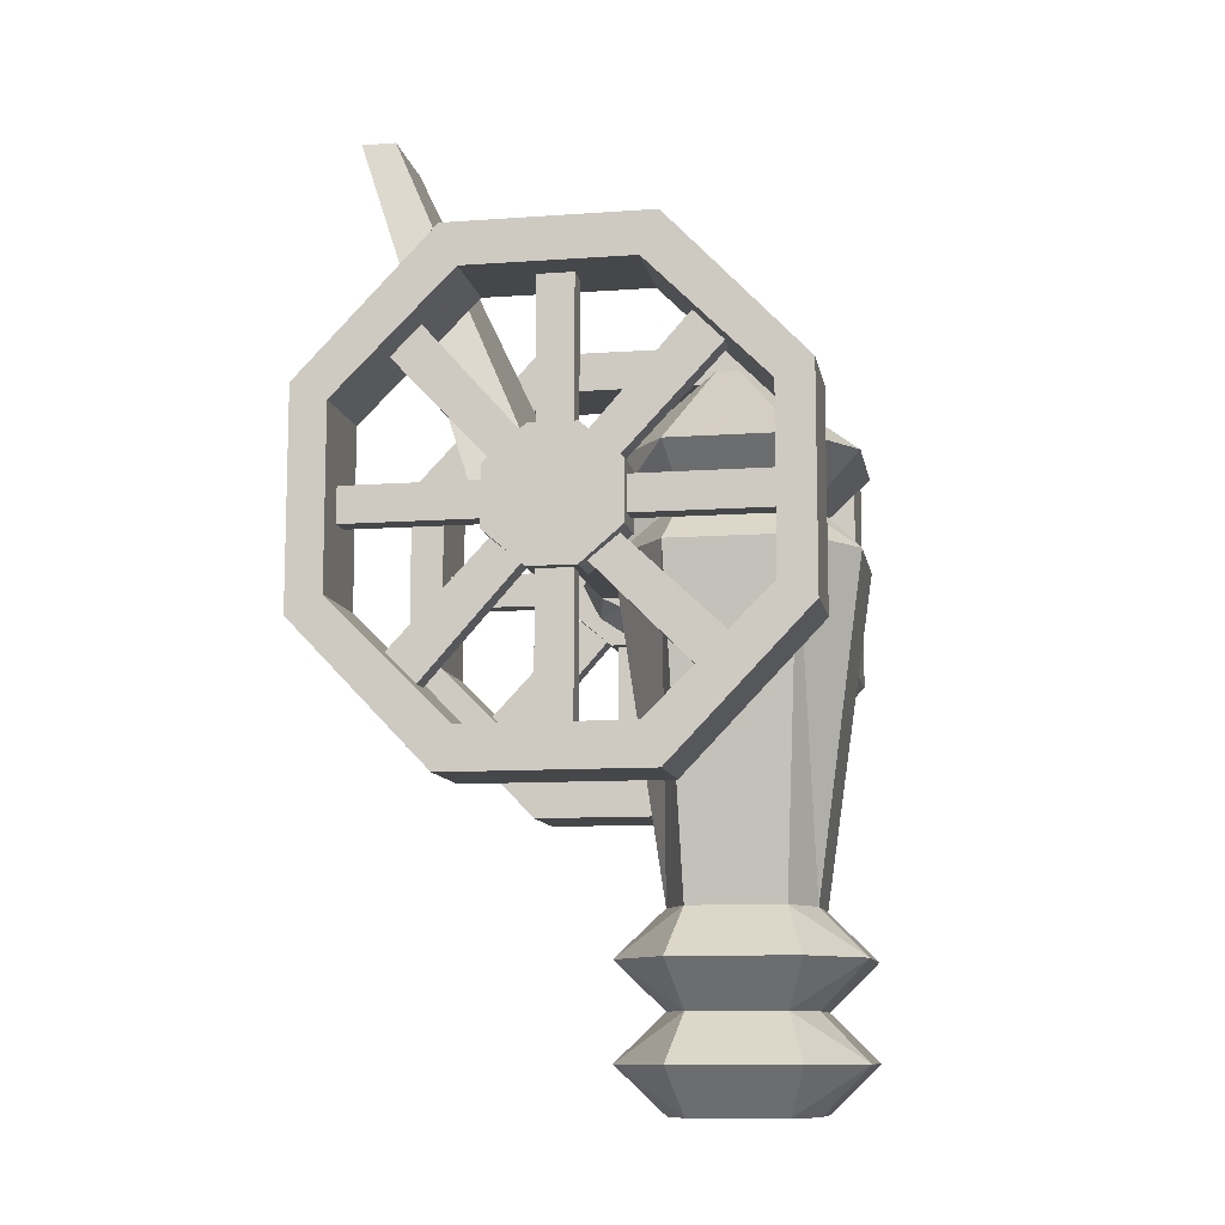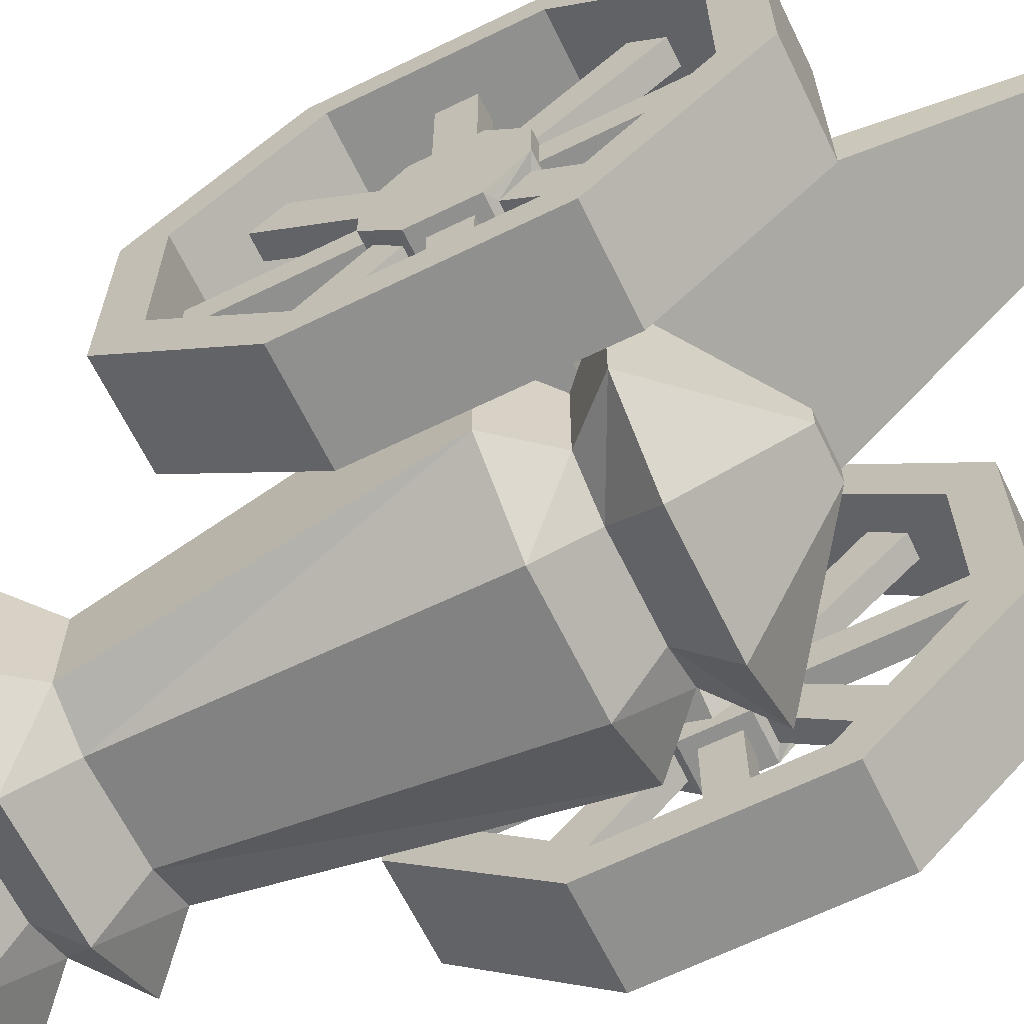
<metadata>
{"format":"obj","ext":"obj","renderer":"f3d","projection":"perspective","resolution":1024,"background":"white","views":[{"elev":-10.4,"azim":-79.8,"up":"+Z"},{"elev":-65.5,"azim":-63.9,"up":"+Y"}]}
</metadata>
<code>
v -0.07031 -0.5312 -0.5938
v -0.07031 -0.4688 -0.5938
v -0.02344 -0.4219 -0.5938
v 0.03906 -0.4219 -0.5938
v 0.08594 -0.4688 -0.5938
v 0.08594 -0.5312 -0.5938
v 0.03906 -0.5781 -0.5938
v -0.02344 -0.5781 -0.5938
v -0.05469 -0.5938 -0.625
v -0.1172 -0.5625 -0.625
v -0.1172 -0.4375 -0.625
v -0.05469 -0.4062 -0.625
v 0.07031 -0.4062 -0.625
v 0.1328 -0.4375 -0.625
v 0.1328 -0.5625 -0.625
v 0.07031 -0.5938 -0.625
v 0.08594 -0.6562 -0.5625
v -0.07812 -0.6562 -0.5625
v -0.1797 -0.5859 -0.5625
v -0.1797 -0.4219 -0.5625
v -0.07812 -0.3438 -0.5625
v 0.09375 -0.3438 -0.5625
v 0.1953 -0.4219 -0.5625
v 0.1953 -0.5859 -0.5625
v 0.07031 -0.5938 -0.5
v -0.05469 -0.5938 -0.5
v -0.1172 -0.5625 -0.5
v -0.1172 -0.4375 -0.5
v -0.05469 -0.4062 -0.5
v 0.07031 -0.4062 -0.5
v 0.1328 -0.4375 -0.5
v 0.1328 -0.5625 -0.5
v 0.08594 -0.6562 -0.4375
v -0.07812 -0.6562 -0.4375
v -0.1797 -0.5859 -0.4375
v -0.1797 -0.4219 -0.4375
v -0.07812 -0.3438 -0.4375
v 0.09375 -0.3438 -0.4375
v 0.1953 -0.4219 -0.4375
v 0.1953 -0.5859 -0.4375
v 0.1328 -0.5625 -0.375
v 0.07031 -0.5938 -0.375
v -0.05469 -0.5938 -0.375
v -0.1172 -0.5625 -0.375
v -0.1172 -0.4375 -0.375
v -0.05469 -0.4062 -0.375
v 0.07031 -0.4062 -0.375
v 0.1328 -0.4375 -0.375
v 0.1953 -0.4219 0.0625
v 0.1953 -0.5859 0.0625
v 0.08594 -0.6562 0.0625
v -0.07812 -0.6562 0.0625
v -0.1797 -0.5859 0.0625
v -0.1797 -0.4219 0.0625
v -0.07812 -0.3438 0.0625
v 0.09375 -0.3438 0.0625
v 0.07031 -0.5938 0.125
v -0.05469 -0.5938 0.125
v 0.1328 -0.5625 0.125
v 0.1953 -0.5859 0.1875
v 0.08594 -0.6562 0.1875
v -0.07812 -0.6562 0.1875
v -0.1797 -0.5859 0.1875
v -0.1172 -0.5625 0.125
v -0.1172 -0.4375 0.125
v -0.07812 -0.3438 0.125
v -0.1797 -0.3438 0.125
v -0.1797 -0.3438 0.0625
v -0.1797 -0.2812 0.0625
v 0.1953 -0.2812 0.0625
v 0.1953 -0.3438 0.0625
v 0.09375 -0.3438 0.125
v 0.1328 -0.4375 0.125
v 0.03906 -0.5 0.3125
v -0.02344 -0.5 0.3125
v -0.1797 -0.4219 0.1875
v -0.07812 -0.3438 0.1875
v 0.1953 -0.2812 0.125
v -0.1797 -0.2812 0.125
v -0.1797 -0.3125 0.1406
v -0.2422 -0.3125 0.1719
v -0.2422 -0.3594 0.1406
v -0.1797 -0.3594 0.09375
v -0.2422 -0.3828 0.09375
v -0.2422 -0.3594 0.04688
v -0.1797 -0.3125 0.04688
v -0.2422 -0.3125 0.01562
v -0.2422 -0.2656 0.04688
v -0.1797 -0.2656 0.09375
v 0.1953 -0.2656 0.09375
v 0.2578 -0.2422 0.09375
v 0.2578 -0.2656 0.04688
v 0.1953 -0.3125 0.04688
v 0.2578 -0.3125 0.01562
v 0.2578 -0.3594 0.04688
v 0.1953 -0.3594 0.09375
v 0.1953 -0.3438 0.125
v 0.1953 -0.3125 0.1406
v 0.2578 -0.3125 0.1719
v 0.2578 -0.2656 0.1406
v 0.2578 -0.2266 0.1328
v 0.2578 -0.2266 0.05469
v 0.2578 -0.2812 0.007812
v -0.02344 -0.4688 0.3125
v 0.03906 -0.4688 0.3125
v 0.09375 -0.3438 0.1875
v 0.1953 -0.4219 0.1875
v 0.3047 -0.1484 -0.125
v 0.3047 -0.2734 0.01562
v 0.2734 -0.2734 0.01562
v 0.2734 -0.1484 -0.125
v 0.2266 -0.2031 -0.1797
v 0.3516 -0.2031 -0.1797
v 0.3047 -0.1094 -0.08594
v 0.3047 -0.2344 0.04688
v 0.3203 -0.2812 0.007812
v 0.2734 -0.2344 0.04688
v 0.2734 -0.1094 -0.08594
v 0.2266 -0.04688 -0.02344
v 0.2266 -0.1797 -0.2344
v 0.2266 -0.4219 -0.1797
v 0.2734 -0.3359 -0.1797
v 0.2734 -0.2891 -0.1797
v 0.3047 -0.2891 -0.1797
v 0.3516 -0.4219 -0.1797
v 0.3516 -0.4453 -0.2344
v 0.3516 -0.1797 -0.2344
v 0.3516 0 -0.04688
v 0.3516 -0.04688 -0.02344
v 0.3203 -0.2266 0.05469
v 0.3203 -0.2812 0.1797
v 0.3203 -0.3438 0.007812
v 0.3047 -0.3359 0.007812
v 0.3047 -0.2891 0.007812
v 0.2734 -0.2891 0.007812
v 0.2578 -0.3438 0.007812
v 0.2578 -0.3984 0.05469
v 0.2578 -0.3828 0.09375
v 0.2578 -0.3594 0.1406
v 0.2578 -0.3438 0.1797
v 0.2578 -0.2812 0.1797
v 0.2734 -0.2344 0.1406
v 0.3203 -0.2266 0.1328
v 0.3047 -0.2266 0.1172
v 0.2734 -0.2266 0.1172
v 0.2734 -0.2266 0.07031
v 0.3047 -0.2266 0.07031
v 0.3047 -0.2734 0.1719
v 0.2734 -0.2891 0.1797
v 0.3047 -0.2891 0.1797
v 0.3203 -0.3438 0.1797
v 0.3203 -0.3984 0.1328
v 0.3203 -0.3984 0.05469
v 0.3047 -0.3516 0.01562
v 0.2734 -0.3359 0.007812
v 0.3047 -0.3359 -0.1797
v 0.3047 -0.4844 -0.1172
v 0.2734 -0.4844 -0.1172
v 0.2734 -0.3516 0.01562
v 0.2734 -0.3906 0.04688
v 0.3047 -0.3984 0.07031
v 0.2734 -0.3984 0.07031
v 0.2578 -0.3984 0.1328
v 0.2734 -0.3906 0.1406
v 0.2734 -0.3516 0.1719
v 0.3047 -0.3359 0.1797
v 0.2734 -0.3359 0.1797
v 0.2734 -0.2891 0.3672
v 0.3047 -0.2891 0.3672
v 0.3047 -0.3359 0.3672
v 0.3047 -0.5234 -0.07812
v 0.3047 -0.3906 0.04688
v 0.2734 -0.5234 -0.07812
v 0.2266 -0.5781 -0.02344
v 0.3516 -0.5781 -0.02344
v 0.3047 -0.5781 0.07031
v 0.2734 -0.5781 0.07031
v 0.2734 -0.5781 0.1172
v 0.2734 -0.3984 0.1172
v 0.3047 -0.3906 0.1406
v 0.2734 -0.5156 0.2734
v 0.2734 -0.4766 0.3125
v 0.3047 -0.4766 0.3125
v 0.3047 -0.3516 0.1719
v 0.3047 -0.5156 0.2734
v 0.3516 -0.5781 0.2109
v 0.2266 -0.5781 0.2109
v 0.2266 -0.4219 0.3672
v 0.3516 -0.4219 0.3672
v 0.3516 -0.625 0.2344
v 0.3516 -0.625 -0.04688
v 0.3047 -0.5781 0.1172
v 0.2266 -0.625 0.2344
v 0.2266 -0.4453 0.4219
v 0.2266 -0.1797 0.4219
v 0.2266 -0.2031 0.3672
v 0.2734 -0.3359 0.3672
v 0.3516 -0.2031 0.3672
v 0.3516 -0.4453 0.4219
v 0.2266 -0.625 -0.04688
v 0.3047 -0.3984 0.1172
v 0.3047 -0.1094 0.2734
v 0.3047 -0.2344 0.1406
v 0.2734 -0.1094 0.2734
v 0.2266 -0.04688 0.2109
v 0.3516 -0.04688 0.2109
v 0.3047 -0.1484 0.3125
v 0.2734 -0.1484 0.3125
v 0.2734 -0.2734 0.1719
v 0.2266 0 0.2344
v 0.2266 0 -0.04688
v 0.2734 -0.04688 0.07031
v 0.2734 -0.04688 0.1172
v 0.3047 -0.04688 0.1172
v 0.3516 0 0.2344
v 0.3047 -0.04688 0.07031
v 0.3516 -0.1797 0.4219
v 0.2266 -0.4453 -0.2344
v -0.1797 -0.1875 0.125
v 0.1953 -0.1875 0.125
v -0.05469 -0.04688 0.6406
v -0.05469 0 0.6406
v 0.07031 0 0.6406
v 0.07031 -0.04688 0.6406
v -0.2891 -0.2734 0.01562
v -0.2891 -0.1484 -0.125
v -0.2578 -0.1484 -0.125
v -0.2578 -0.2734 0.01562
v -0.2422 -0.2812 0.007812
v -0.3047 -0.2812 0.007812
v -0.3047 -0.2266 0.05469
v -0.2891 -0.2344 0.04688
v -0.2891 -0.1094 -0.08594
v -0.3359 -0.04688 -0.02344
v -0.3359 -0.2031 -0.1797
v -0.2109 -0.2031 -0.1797
v -0.2578 -0.1094 -0.08594
v -0.2578 -0.2344 0.04688
v -0.2422 -0.2266 0.05469
v -0.2422 -0.3438 0.007812
v -0.2578 -0.3359 0.007812
v -0.2578 -0.2891 0.007812
v -0.2891 -0.2891 0.007812
v -0.3047 -0.3438 0.007812
v -0.3047 -0.2812 0.1797
v -0.3047 -0.2266 0.1328
v -0.2891 -0.2266 0.1172
v -0.2891 -0.2266 0.07031
v -0.2109 -0.04688 -0.02344
v -0.2578 -0.04688 0.07031
v -0.2891 -0.04688 0.07031
v -0.3359 -0.04688 0.2109
v -0.3359 0 -0.04688
v -0.3359 -0.1797 -0.2344
v -0.3359 -0.4219 -0.1797
v -0.2891 -0.3359 -0.1797
v -0.2891 -0.2891 -0.1797
v -0.2578 -0.2891 -0.1797
v -0.2109 -0.4219 -0.1797
v -0.2109 -0.4453 -0.2344
v -0.2109 -0.1797 -0.2344
v -0.2109 0 -0.04688
v -0.3047 -0.3984 0.1328
v -0.3047 -0.3438 0.1797
v -0.2891 -0.3359 0.1797
v -0.2891 -0.2891 0.1797
v -0.2422 -0.2812 0.1797
v -0.2578 -0.2734 0.1719
v -0.2891 -0.2734 0.1719
v -0.2891 -0.2344 0.1406
v -0.2422 -0.2266 0.1328
v -0.2578 -0.2266 0.1172
v -0.2891 -0.04688 0.1172
v -0.2578 -0.2266 0.07031
v -0.2422 -0.2422 0.09375
v -0.2422 -0.2656 0.1406
v -0.2422 -0.3438 0.1797
v -0.2422 -0.3984 0.1328
v -0.3047 -0.3984 0.05469
v -0.2891 -0.3984 0.07031
v -0.2891 -0.3984 0.1172
v -0.2578 -0.3906 0.1406
v -0.2891 -0.3906 0.1406
v -0.2891 -0.3516 0.1719
v -0.2578 -0.3359 0.1797
v -0.2891 -0.3359 0.3672
v -0.2891 -0.2891 0.3672
v -0.2578 -0.2891 0.3672
v -0.2578 -0.2891 0.1797
v -0.2578 -0.3359 0.3672
v -0.2109 -0.4219 0.3672
v -0.3359 -0.4219 0.3672
v -0.3359 -0.2031 0.3672
v -0.2109 -0.2031 0.3672
v -0.2891 -0.3906 0.04688
v -0.2422 -0.3984 0.05469
v -0.2578 -0.3984 0.07031
v -0.2891 -0.5781 0.07031
v -0.2891 -0.5781 0.1172
v -0.2578 -0.5781 0.1172
v -0.2578 -0.3984 0.1172
v -0.2891 -0.3359 0.007812
v -0.2578 -0.3359 -0.1797
v -0.2891 -0.4844 -0.1172
v -0.2578 -0.4844 -0.1172
v -0.2109 -0.5781 -0.02344
v -0.2109 -0.625 -0.04688
v -0.3359 -0.625 -0.04688
v -0.3359 -0.4453 -0.2344
v -0.2891 -0.3516 0.01562
v -0.2578 -0.3516 0.01562
v -0.2578 -0.3906 0.04688
v -0.2578 -0.5234 -0.07812
v -0.3359 -0.5781 -0.02344
v -0.2578 -0.5781 0.07031
v -0.2109 -0.5781 0.2109
v -0.2109 -0.625 0.2344
v -0.3359 -0.625 0.2344
v -0.2891 -0.5234 -0.07812
v -0.3359 -0.5781 0.2109
v -0.2891 -0.5156 0.2734
v -0.2578 -0.5156 0.2734
v -0.2109 -0.4453 0.4219
v -0.3359 -0.4453 0.4219
v -0.2578 -0.4766 0.3125
v -0.2891 -0.4766 0.3125
v -0.3359 -0.1797 0.4219
v -0.2891 -0.1094 0.2734
v -0.2891 -0.1484 0.3125
v -0.2578 -0.1484 0.3125
v -0.2109 -0.04688 0.2109
v -0.2109 0 0.2344
v -0.2109 -0.1797 0.4219
v -0.2578 -0.3516 0.1719
v -0.2578 -0.1094 0.2734
v -0.2578 -0.2344 0.1406
v -0.2578 -0.04688 0.1172
v -0.3359 0 0.2344
f 1 2 3
f 1 3 4
f 1 4 5
f 1 5 6
f 1 6 7
f 1 7 8
f 1 8 9
f 1 9 10
f 1 10 2
f 2 10 11
f 2 11 3
f 3 11 12
f 4 13 5
f 5 13 14
f 5 14 6
f 6 14 15
f 6 15 7
f 7 15 16
f 7 16 8
f 8 16 9
f 10 19 11
f 11 19 20
f 14 23 15
f 15 23 24
f 19 27 20
f 20 27 28
f 23 31 24
f 24 31 32
f 27 35 28
f 28 35 36
f 31 39 32
f 32 39 40
f 35 44 36
f 36 44 45
f 39 48 40
f 40 48 41
f 41 48 49
f 41 49 50
f 44 53 45
f 45 53 54
f 53 64 54
f 54 64 65
f 49 73 50
f 50 73 59
f 62 75 63
f 63 75 76
f 63 76 64
f 64 76 65
f 104 76 75
f 104 75 74
f 104 74 105
f 105 74 60
f 105 60 107
f 73 107 60
f 73 60 59
f 61 60 74
f 190 199 194
f 190 194 193
f 190 193 191
f 191 193 200
f 191 200 126
f 199 217 195
f 199 195 194
f 217 215 210
f 217 210 195
f 120 211 128
f 120 128 127
f 120 127 218
f 200 218 126
f 126 218 127
f 260 307 308
f 260 308 309
f 260 309 261
f 261 309 254
f 261 254 262
f 262 254 253
f 307 317 318
f 307 318 308
f 317 323 324
f 317 324 318
f 338 327 333
f 338 333 332
f 327 324 323
f 327 323 333
f 3 12 4
f 4 12 13
f 11 20 21
f 11 21 12
f 12 21 13
f 13 21 22
f 13 22 14
f 14 22 23
f 20 28 21
f 21 28 29
f 21 29 22
f 22 29 30
f 22 30 31
f 22 31 23
f 28 36 37
f 28 37 29
f 29 37 38
f 29 38 30
f 30 38 31
f 31 38 39
f 36 45 37
f 37 45 46
f 37 46 38
f 38 46 47
f 38 47 48
f 38 48 39
f 45 54 46
f 46 54 55
f 46 55 56
f 46 56 47
f 47 56 49
f 47 49 48
f 54 65 55
f 55 65 66
f 56 72 73
f 56 73 49
f 65 76 66
f 66 76 77
f 66 77 72
f 104 105 106
f 104 106 77
f 104 77 76
f 105 107 106
f 106 107 72
f 106 72 77
f 107 73 72
f 9 16 17
f 9 17 18
f 9 18 10
f 10 18 19
f 15 24 17
f 15 17 16
f 18 17 25
f 18 25 26
f 18 26 27
f 18 27 19
f 24 32 17
f 17 32 25
f 25 32 33
f 25 33 26
f 26 33 34
f 26 34 27
f 27 34 35
f 32 40 33
f 33 40 41
f 33 41 42
f 33 42 34
f 34 42 43
f 34 43 44
f 34 44 35
f 41 50 42
f 42 50 51
f 42 51 43
f 43 51 52
f 43 52 53
f 43 53 44
f 57 58 52
f 57 52 51
f 57 51 59
f 57 59 60
f 57 60 61
f 57 61 62
f 57 62 58
f 58 62 63
f 58 63 64
f 58 64 52
f 52 64 53
f 50 59 51
f 62 61 74
f 62 74 75
f 112 119 120
f 112 120 121
f 113 125 126
f 113 126 127
f 113 127 128
f 113 128 129
f 116 130 131
f 116 131 132
f 130 143 131
f 131 151 152
f 131 152 153
f 131 153 132
f 186 189 190
f 186 190 191
f 186 191 175
f 187 174 193
f 187 193 194
f 187 194 188
f 188 194 195
f 188 195 196
f 189 198 199
f 189 199 190
f 191 126 175
f 175 126 125
f 174 121 200
f 174 200 193
f 205 196 195
f 205 195 210
f 205 210 211
f 205 211 119
f 206 129 215
f 206 215 198
f 215 129 128
f 198 217 199
f 215 217 198
f 120 119 211
f 120 218 121
f 121 218 200
f 230 244 245
f 230 245 231
f 231 245 246
f 234 252 253
f 234 253 254
f 234 254 235
f 235 254 255
f 236 259 260
f 236 260 261
f 236 261 262
f 236 262 249
f 245 263 264
f 245 279 263
f 245 244 279
f 259 306 260
f 260 306 307
f 306 316 307
f 307 316 317
f 308 318 314
f 308 314 255
f 308 255 309
f 309 255 254
f 316 291 317
f 317 291 323
f 318 324 320
f 318 320 314
f 292 320 324
f 292 324 327
f 292 327 293
f 293 327 252
f 294 331 332
f 294 332 333
f 294 333 323
f 294 323 291
f 331 249 332
f 332 249 262
f 252 338 253
f 338 252 327
f 55 66 67
f 55 67 68
f 56 71 72
f 67 82 83
f 68 83 84
f 68 84 85
f 71 95 96
f 71 97 72
f 95 138 96
f 96 138 97
f 97 138 139
f 82 84 83
f 55 68 69
f 55 69 56
f 56 69 70
f 56 70 71
f 66 72 78
f 66 78 79
f 66 79 67
f 69 86 87
f 69 87 88
f 70 92 93
f 72 97 78
f 78 98 99
f 78 99 100
f 92 94 93
f 79 276 80
f 80 276 81
f 67 79 80
f 67 80 81
f 67 81 82
f 67 83 68
f 68 85 86
f 68 86 69
f 69 88 89
f 69 89 79
f 69 79 78
f 69 78 70
f 70 78 90
f 70 90 91
f 70 91 92
f 70 93 71
f 71 93 94
f 71 94 95
f 71 96 97
f 78 97 98
f 78 100 90
f 90 100 91
f 110 117 118
f 110 118 111
f 97 139 98
f 98 139 99
f 135 123 122
f 135 122 155
f 149 167 168
f 159 158 173
f 159 173 160
f 162 177 178
f 162 178 179
f 164 181 165
f 165 181 182
f 167 197 168
f 142 209 204
f 204 209 208
f 145 213 212
f 145 212 146
f 79 219 220
f 79 220 78
f 79 221 219
f 219 221 222
f 219 222 220
f 220 222 223
f 220 223 78
f 78 223 224
f 221 224 222
f 222 224 223
f 227 237 238
f 227 238 228
f 88 275 89
f 89 275 79
f 79 275 276
f 285 289 290
f 288 290 289
f 85 87 86
f 258 242 241
f 258 241 303
f 305 311 312
f 305 312 313
f 315 297 301
f 315 301 300
f 322 282 325
f 282 334 325
f 330 268 336
f 330 336 335
f 337 272 274
f 337 274 250
f 91 100 101
f 91 101 102
f 91 102 92
f 92 102 103
f 92 103 94
f 108 111 112
f 108 112 113
f 108 113 114
f 109 115 116
f 109 116 110
f 110 116 103
f 110 103 117
f 111 118 119
f 111 119 112
f 112 121 122
f 112 122 123
f 112 123 113
f 113 123 124
f 113 124 125
f 113 129 114
f 114 129 118
f 115 117 102
f 115 102 130
f 115 130 116
f 116 132 133
f 116 133 134
f 116 134 103
f 103 134 135
f 103 135 136
f 103 136 94
f 94 136 95
f 95 136 137
f 95 137 138
f 99 139 140
f 99 140 141
f 99 141 100
f 100 141 101
f 101 141 142
f 101 142 143
f 101 143 144
f 101 144 145
f 101 145 102
f 102 145 146
f 102 146 130
f 130 146 147
f 130 147 143
f 131 143 148
f 131 148 141
f 131 141 149
f 131 149 150
f 131 150 151
f 132 153 154
f 132 154 136
f 132 136 155
f 132 155 133
f 135 155 136
f 156 122 121
f 156 121 125
f 156 125 124
f 154 159 136
f 136 159 160
f 136 160 137
f 137 160 153
f 137 153 161
f 137 161 162
f 137 162 163
f 137 163 138
f 138 163 139
f 139 163 140
f 140 163 164
f 140 164 165
f 140 165 151
f 140 151 166
f 140 166 167
f 140 167 141
f 141 167 149
f 150 166 151
f 171 173 174
f 171 174 175
f 171 175 157
f 172 154 153
f 172 153 160
f 162 179 163
f 163 179 152
f 163 152 180
f 163 180 164
f 165 184 151
f 151 184 152
f 152 184 180
f 181 185 186
f 181 186 187
f 181 187 182
f 182 187 188
f 182 188 183
f 183 188 189
f 183 189 185
f 185 189 186
f 186 175 176
f 186 176 192
f 186 192 187
f 187 192 178
f 187 178 174
f 188 196 168
f 188 168 197
f 188 197 189
f 189 197 170
f 189 170 198
f 175 125 157
f 157 125 158
f 158 125 121
f 158 121 173
f 173 121 174
f 201 161 153
f 201 153 152
f 201 152 179
f 202 204 205
f 202 205 206
f 202 206 207
f 203 148 143
f 203 143 142
f 148 209 141
f 141 209 142
f 204 208 196
f 204 196 205
f 205 119 212
f 205 212 213
f 205 213 206
f 206 213 214
f 206 214 129
f 206 198 207
f 207 198 208
f 208 198 196
f 196 198 169
f 196 169 168
f 216 212 119
f 216 119 129
f 216 129 214
f 147 144 143
f 170 169 198
f 174 178 177
f 174 177 175
f 175 177 176
f 129 119 118
f 103 102 117
f 225 228 229
f 225 229 230
f 225 230 231
f 225 231 232
f 226 233 234
f 226 234 235
f 226 235 227
f 227 235 236
f 227 236 237
f 228 238 239
f 228 239 229
f 229 239 88
f 229 88 87
f 229 87 240
f 229 240 241
f 229 241 242
f 229 242 230
f 230 242 243
f 230 243 244
f 231 246 247
f 231 247 248
f 231 248 239
f 231 239 238
f 231 238 232
f 233 237 249
f 233 249 234
f 234 249 250
f 234 250 251
f 234 251 252
f 235 255 256
f 235 256 257
f 235 257 236
f 236 257 258
f 236 258 259
f 236 249 237
f 245 264 265
f 245 265 266
f 245 266 267
f 245 267 268
f 245 268 269
f 245 269 270
f 245 270 246
f 246 270 271
f 246 271 272
f 246 272 247
f 248 274 239
f 239 274 271
f 239 271 275
f 239 275 88
f 81 276 267
f 81 267 277
f 81 277 82
f 82 277 278
f 82 278 84
f 263 279 280
f 263 280 281
f 263 281 278
f 263 278 282
f 263 282 283
f 263 283 264
f 264 283 284
f 264 284 277
f 264 277 285
f 264 285 265
f 266 289 267
f 267 289 277
f 277 289 285
f 286 290 291
f 286 291 292
f 286 292 287
f 287 292 293
f 287 293 288
f 288 293 294
f 288 294 290
f 279 244 295
f 279 295 296
f 279 296 297
f 279 297 280
f 281 301 278
f 278 301 296
f 278 296 84
f 84 296 85
f 85 296 240
f 85 240 87
f 302 241 240
f 302 240 244
f 302 244 243
f 258 303 259
f 259 303 255
f 259 255 304
f 259 304 305
f 259 305 306
f 305 313 306
f 306 313 314
f 306 314 298
f 306 298 315
f 306 315 316
f 295 312 296
f 296 312 311
f 296 311 240
f 240 311 244
f 244 311 310
f 244 310 295
f 319 304 255
f 319 255 314
f 319 314 313
f 315 300 316
f 316 300 320
f 316 320 321
f 316 321 322
f 316 322 291
f 314 320 299
f 314 299 298
f 322 325 291
f 291 325 292
f 292 325 326
f 292 326 320
f 293 252 328
f 293 328 329
f 293 329 294
f 294 329 330
f 294 330 331
f 294 291 290
f 284 334 277
f 277 334 278
f 278 334 282
f 270 336 271
f 271 336 268
f 271 268 267
f 271 267 276
f 271 276 275
f 330 335 331
f 331 335 252
f 331 252 273
f 331 273 337
f 331 337 249
f 337 250 249
f 252 251 273
f 335 328 252
f 326 321 320
f 300 299 320
f 303 256 255
f 271 274 272
f 296 301 297
f 108 109 110
f 108 110 111
f 114 118 115
f 115 118 117
f 133 155 156
f 134 124 123
f 134 123 135
f 156 155 122
f 154 157 158
f 154 158 159
f 149 168 169
f 149 169 150
f 171 172 160
f 171 160 173
f 161 176 177
f 161 177 162
f 164 180 181
f 165 182 183
f 165 183 184
f 180 185 181
f 192 201 179
f 192 179 178
f 166 170 197
f 166 197 167
f 202 203 142
f 202 142 204
f 148 207 208
f 148 208 209
f 216 147 146
f 216 146 212
f 144 214 213
f 144 213 145
f 225 226 227
f 225 227 228
f 232 238 233
f 233 238 237
f 247 272 273
f 248 251 250
f 248 250 274
f 265 285 286
f 266 287 288
f 266 288 289
f 285 290 286
f 280 297 298
f 281 299 300
f 281 300 301
f 302 256 303
f 302 303 241
f 257 243 242
f 257 242 258
f 304 310 311
f 304 311 305
f 295 319 313
f 295 313 312
f 298 297 315
f 321 283 282
f 321 282 322
f 284 326 325
f 284 325 334
f 270 328 335
f 270 335 336
f 329 269 268
f 329 268 330
f 273 272 337
f 108 114 115
f 108 115 109
f 133 156 124
f 133 124 134
f 150 169 170
f 150 170 166
f 171 157 172
f 172 157 154
f 180 184 183
f 180 183 185
f 201 192 176
f 201 176 161
f 202 207 203
f 203 207 148
f 216 214 147
f 147 214 144
f 225 232 233
f 225 233 226
f 247 273 251
f 247 251 248
f 265 286 287
f 265 287 266
f 280 298 299
f 280 299 281
f 302 243 256
f 256 243 257
f 295 310 319
f 319 310 304
f 321 326 284
f 321 284 283
f 269 329 328
f 269 328 270
f 79 78 221
f 78 224 221

</code>
